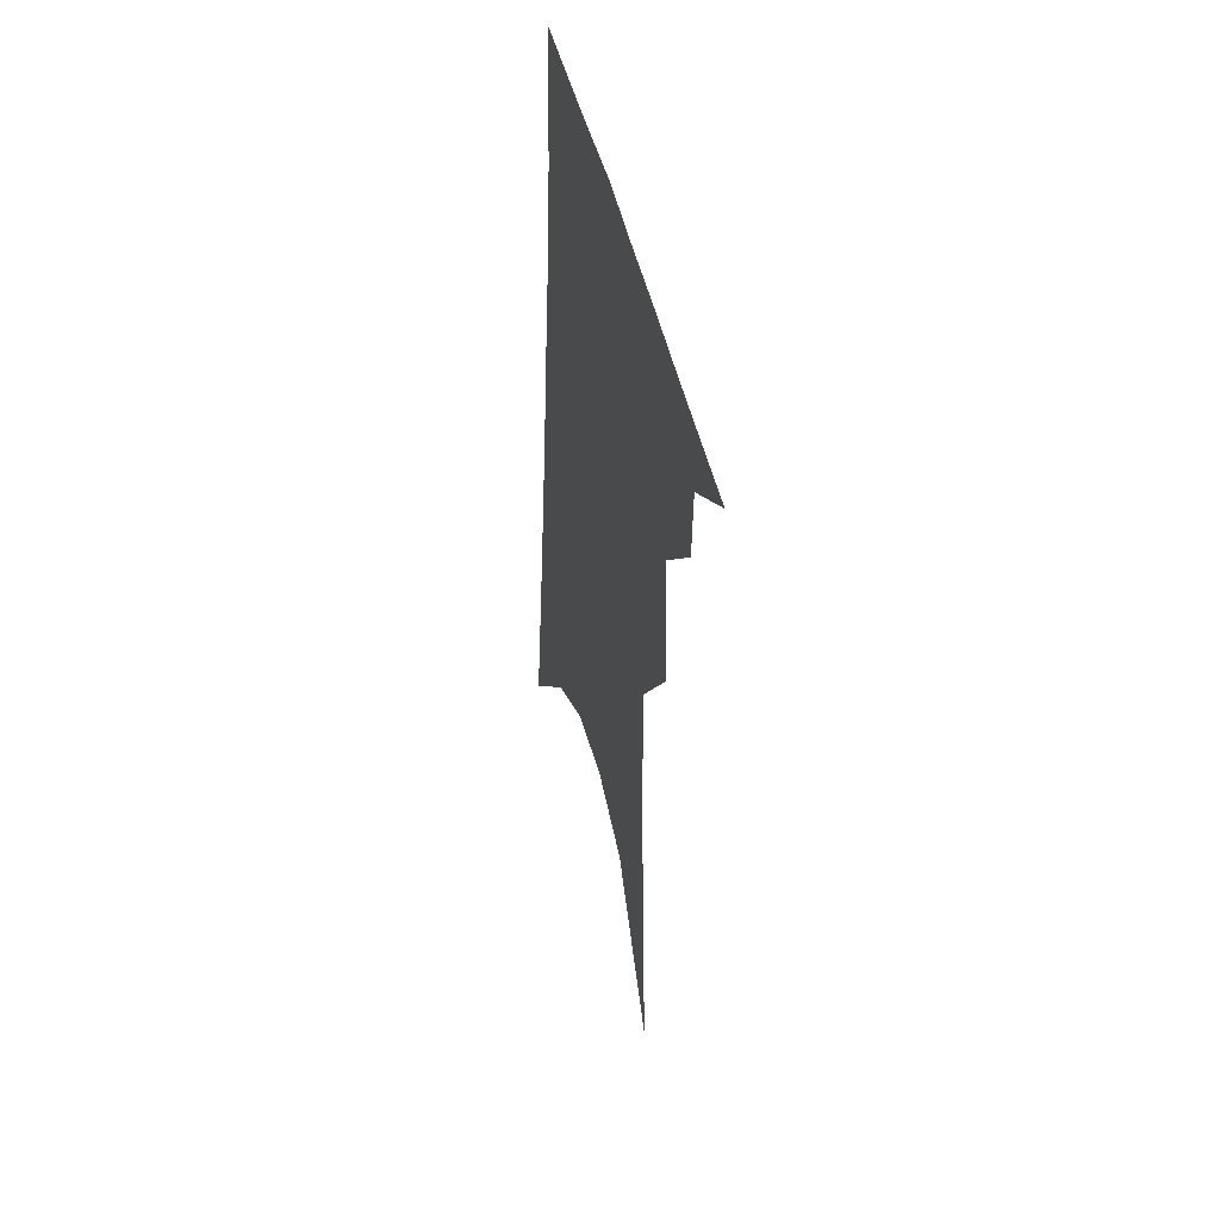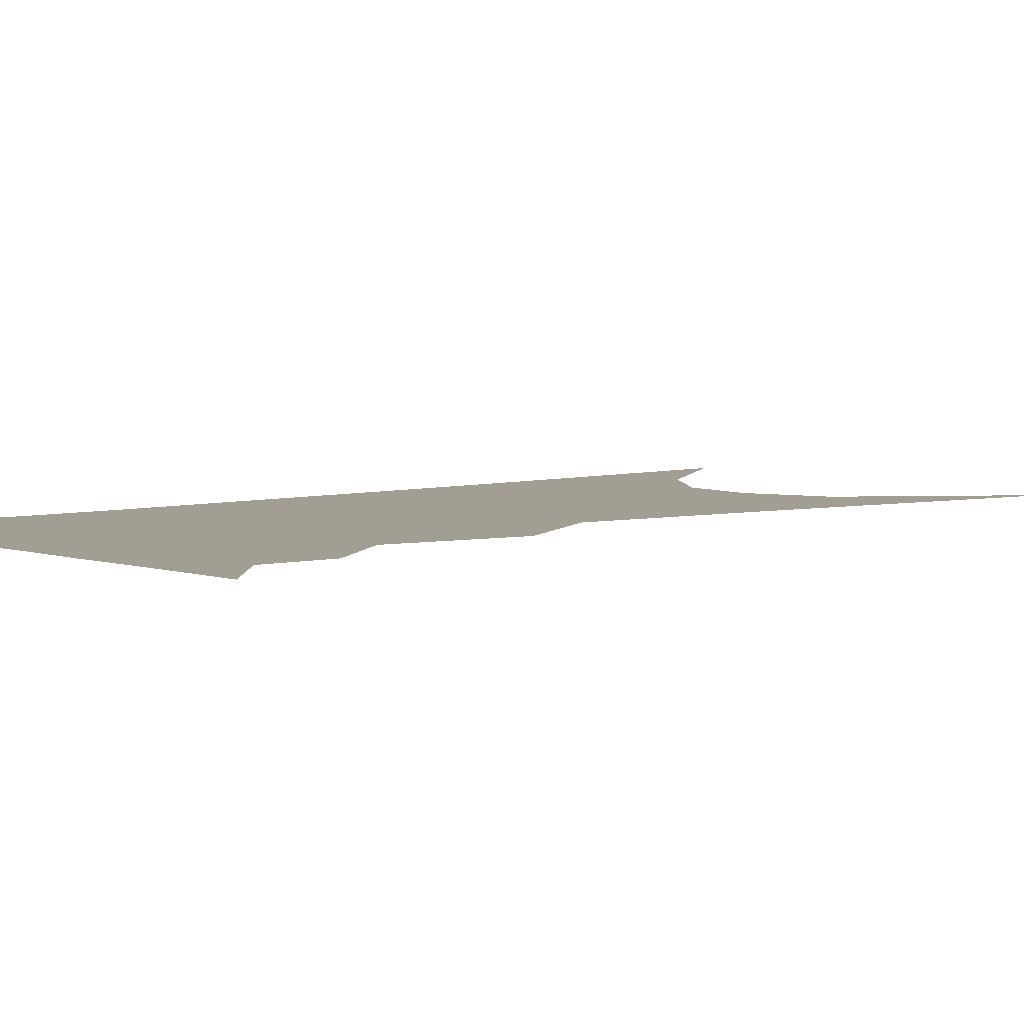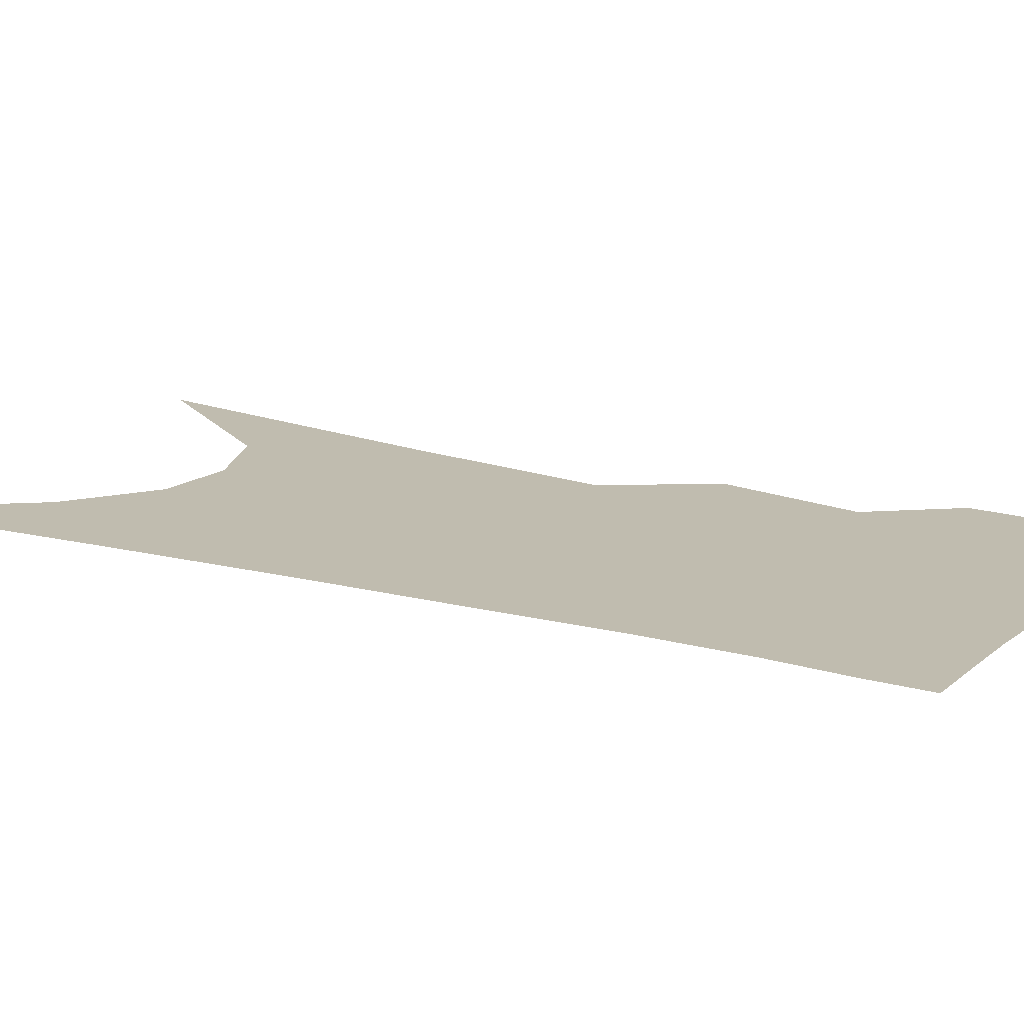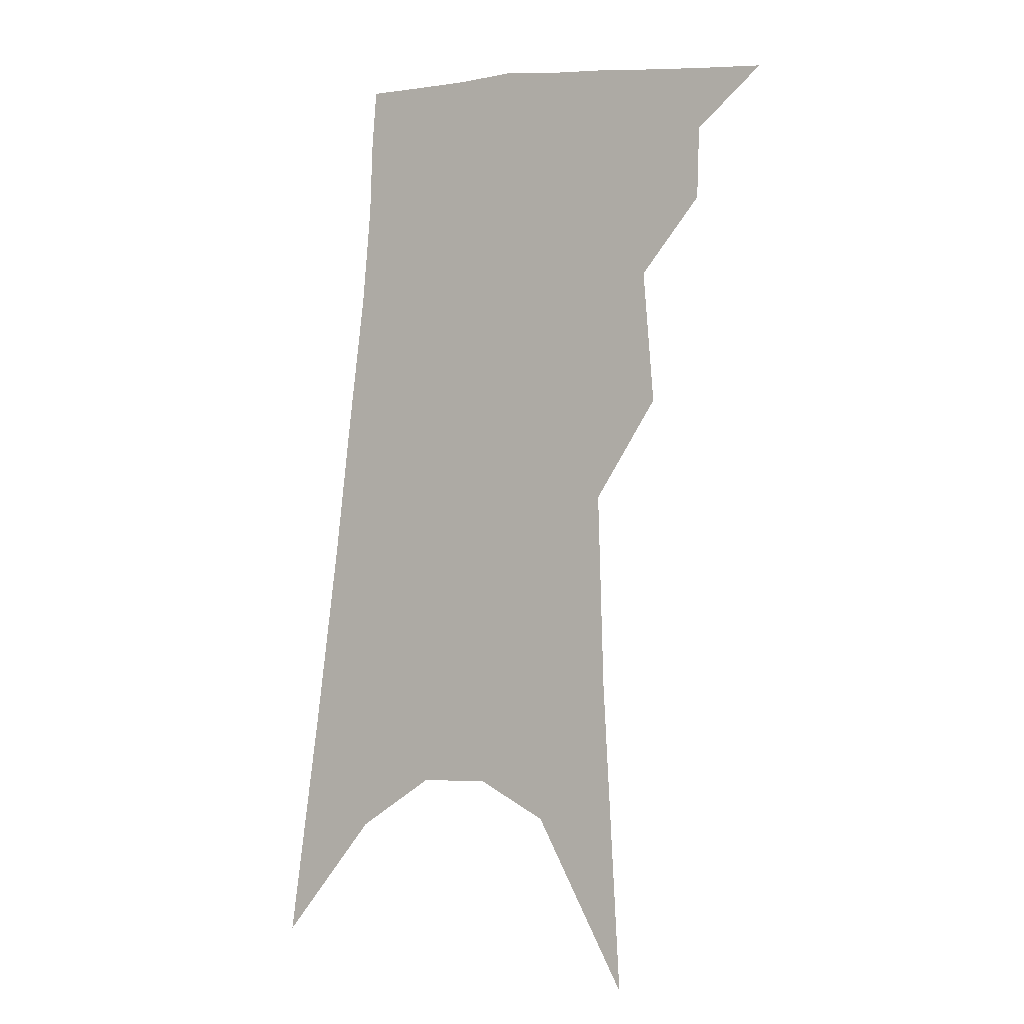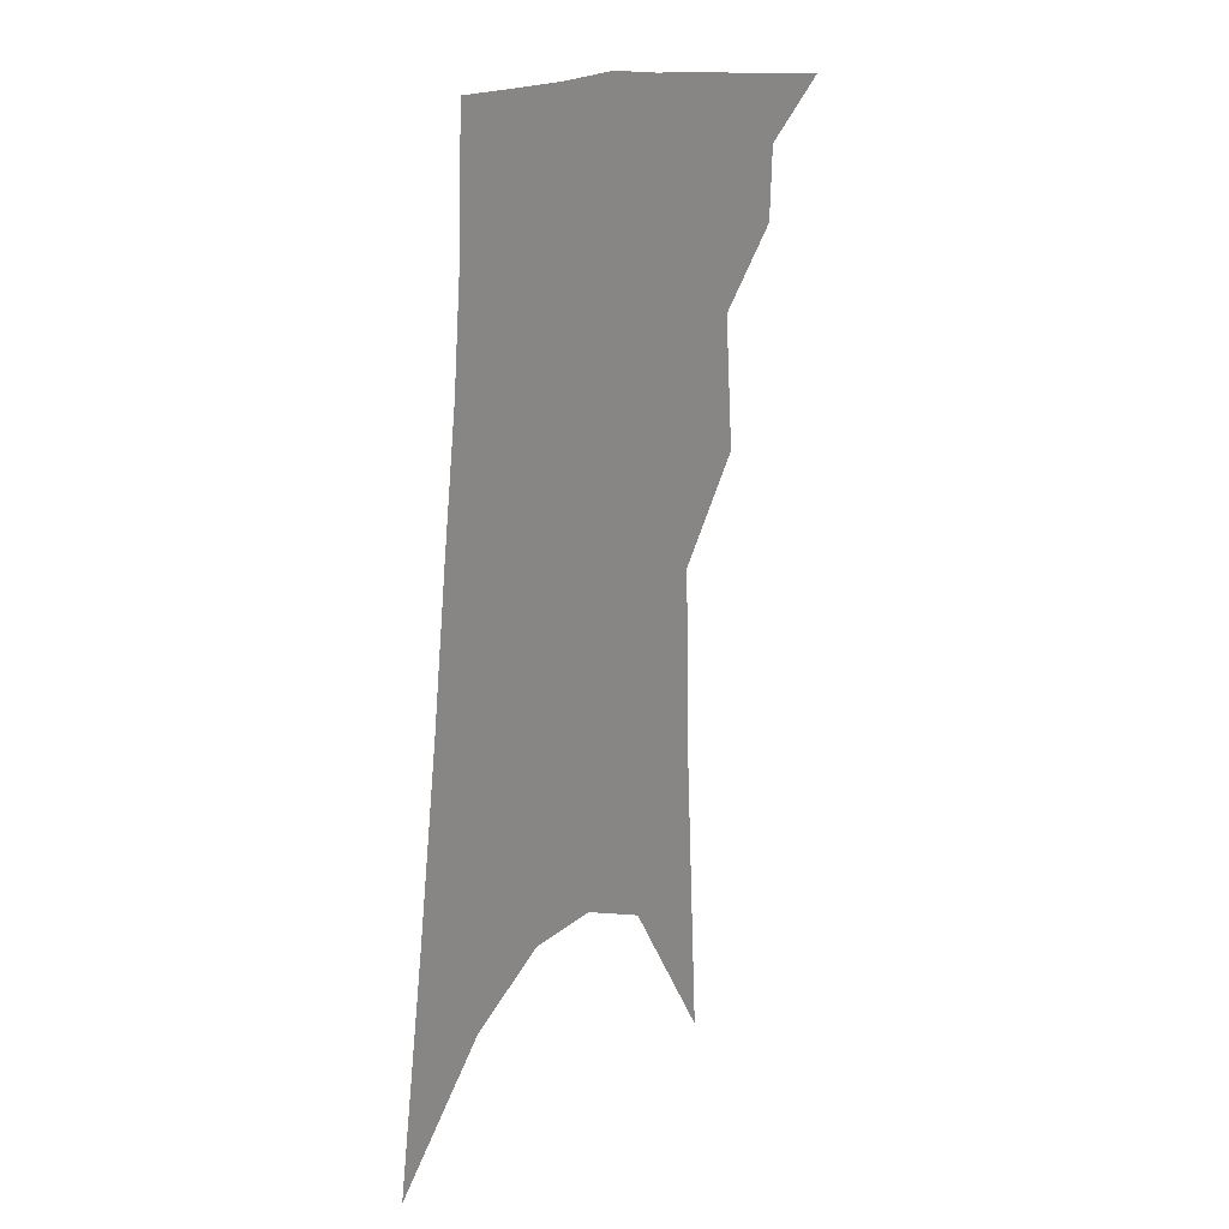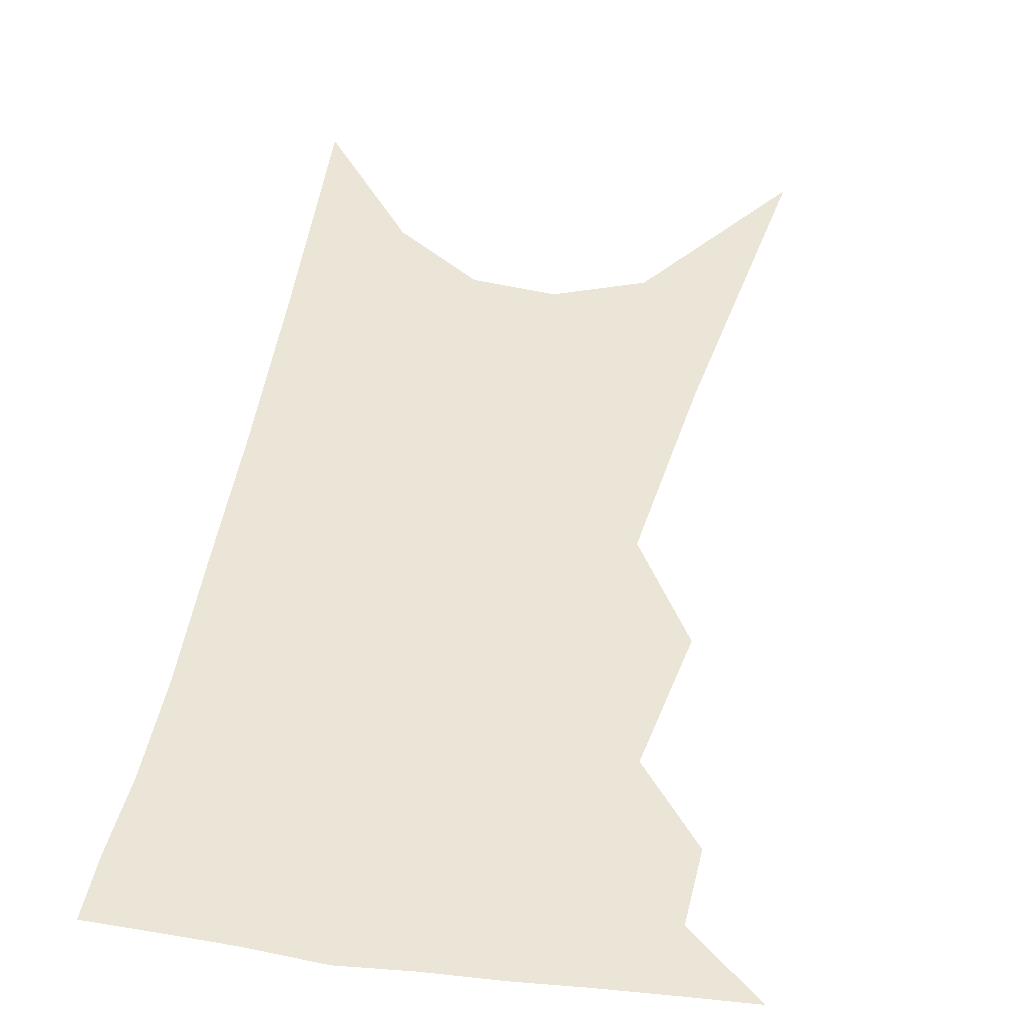
<metadata>
{"format":"obj","ext":"obj","renderer":"f3d","projection":"perspective","resolution":1024,"background":"white","views":[{"elev":48.0,"azim":-105.0,"up":"+Y"},{"elev":5.1,"azim":-124.8,"up":"+Z"},{"elev":16.3,"azim":125.2,"up":"+Z"},{"elev":-5.9,"azim":-144.2,"up":"+Y"},{"elev":23.2,"azim":127.2,"up":"+Y"},{"elev":44.4,"azim":-164.5,"up":"+Z"}]}
</metadata>
<code>
v 515.5 329 0
v 534.1 297.5 0
v 533.4 315.7 0
v 531 331.3 0
v 547.9 245.6 0
v 550.6 279.5 0
v 550.4 300.7 0
v 549.1 318 0
v 546.5 333.7 0
v 559.3 94.08 0
v 563.8 172 0
v 565.2 221.4 0
v 566.8 258.7 0
v 567.6 285.6 0
v 566.8 304.5 0
v 564.8 320.4 0
v 561.9 336.5 0
v 583.9 137 0
v 583.3 190.7 0
v 583.2 232.7 0
v 583.5 265.6 0
v 583.2 288.5 0
v 582.5 306.8 0
v 581.4 322.7 0
v 578 338.7 0
v 603.2 146.8 0
v 600.9 196.9 0
v 599.7 236.6 0
v 599.1 268 0
v 598.6 291.1 0
v 598 309 0
v 596.8 324.7 0
v 593.5 341.6 0
v 622.5 146.6 0
v 618.2 199.5 0
v 616.1 237 0
v 614.8 266.6 0
v 613.8 290.8 0
v 613.2 310.1 0
v 612.4 326.5 0
v 610.9 342.1 0
v 643.8 134.1 0
v 637.1 190.7 0
v 633.8 229.4 0
v 631.4 261.5 0
v 629.1 290.5 0
v 628.3 311.6 0
v 628 328 0
v 626.6 343.2 0
v 670.9 103.9 0
v 661.8 164.5 0
v 655.3 212.1 0
v 650.6 249.6 0
v 646.1 283.9 0
v 643.8 309.4 0
v 643.1 329.3 0
v 641.8 344.4 0
v 721 361 0
f 3 4 1
f 6 7 2
f 2 7 3
f 7 8 3
f 3 8 4
f 8 9 4
f 12 13 5
f 5 13 6
f 13 14 6
f 6 14 7
f 14 15 7
f 7 15 8
f 15 16 8
f 8 16 9
f 16 17 9
f 10 18 11
f 18 19 11
f 11 19 12
f 19 20 12
f 12 20 13
f 20 21 13
f 13 21 14
f 21 22 14
f 14 22 15
f 22 23 15
f 15 23 16
f 23 24 16
f 16 24 17
f 24 25 17
f 18 26 19
f 26 27 19
f 19 27 20
f 27 28 20
f 20 28 21
f 28 29 21
f 21 29 22
f 29 30 22
f 22 30 23
f 30 31 23
f 23 31 24
f 31 32 24
f 24 32 25
f 32 33 25
f 26 34 27
f 34 35 27
f 27 35 28
f 35 36 28
f 28 36 29
f 36 37 29
f 29 37 30
f 37 38 30
f 30 38 31
f 38 39 31
f 31 39 32
f 39 40 32
f 32 40 33
f 40 41 33
f 34 42 35
f 42 43 35
f 35 43 36
f 43 44 36
f 36 44 37
f 44 45 37
f 37 45 38
f 45 46 38
f 38 46 39
f 46 47 39
f 39 47 40
f 47 48 40
f 40 48 41
f 48 49 41
f 42 50 43
f 50 51 43
f 43 51 44
f 51 52 44
f 44 52 45
f 52 53 45
f 45 53 46
f 53 54 46
f 46 54 47
f 54 55 47
f 47 55 48
f 55 56 48
f 48 56 49
f 56 57 49

</code>
